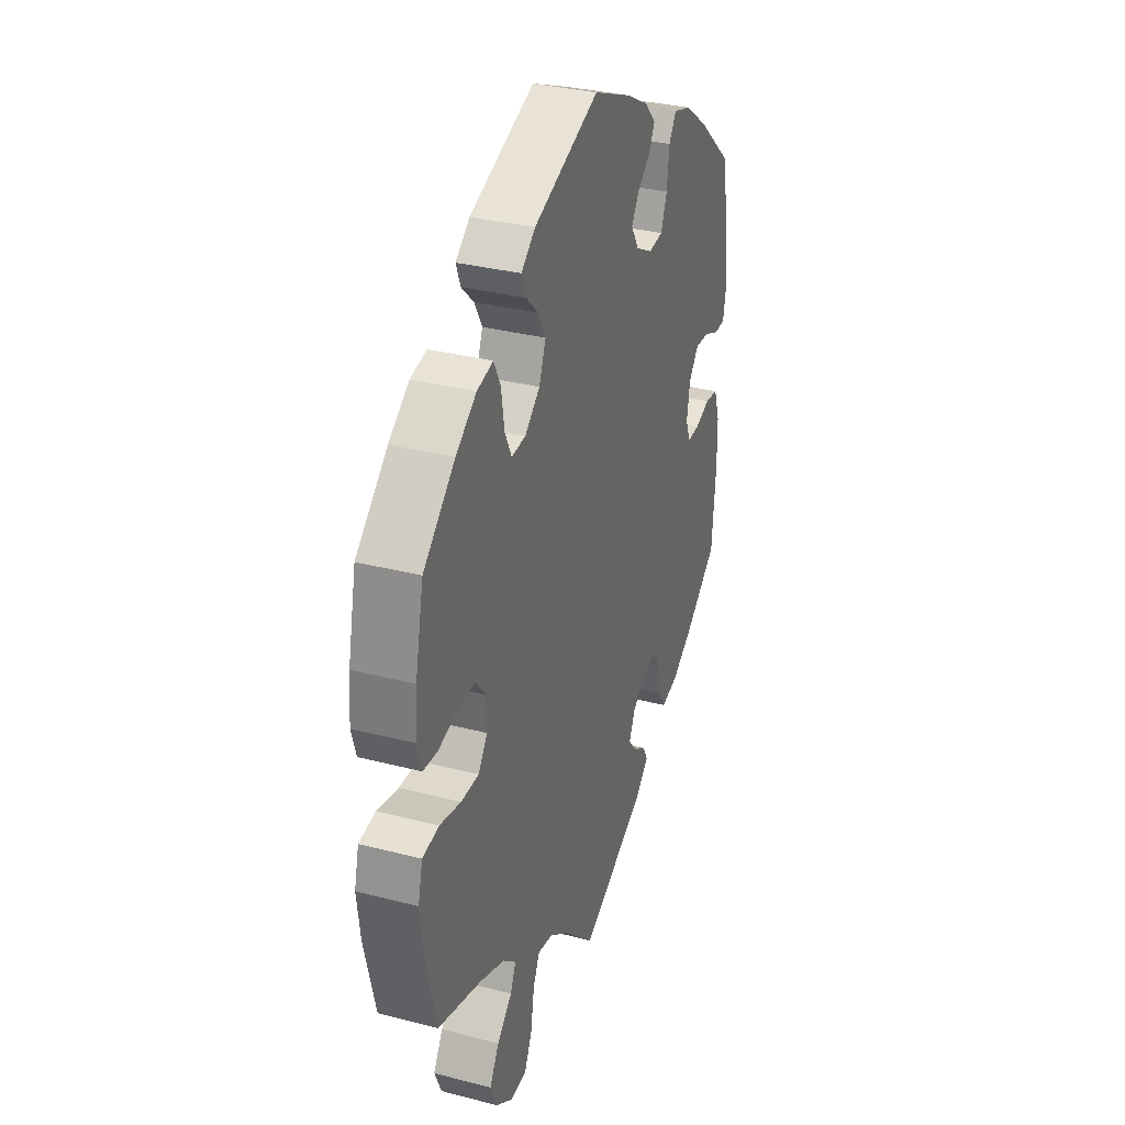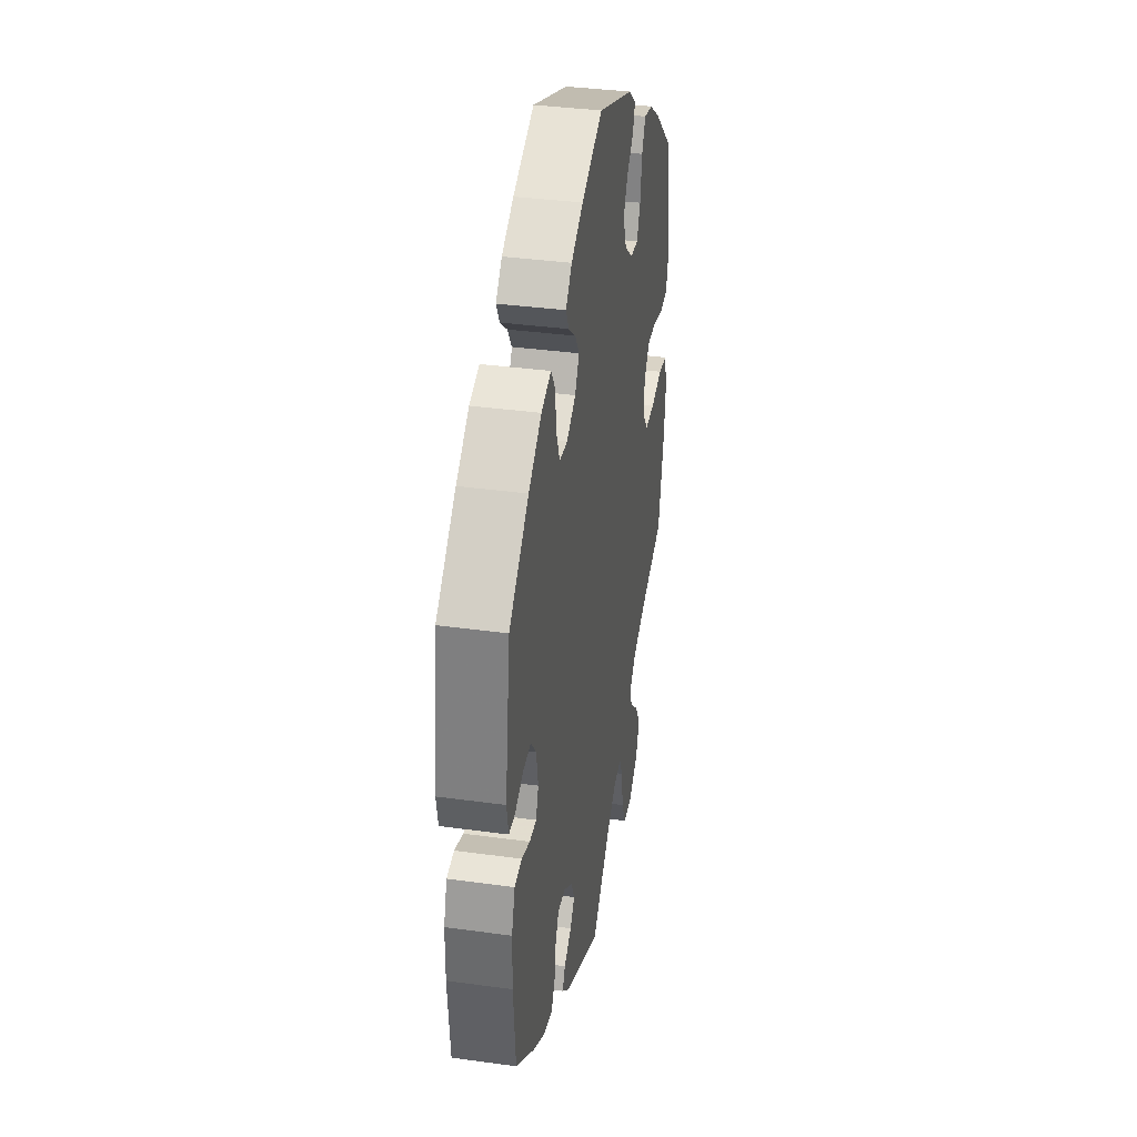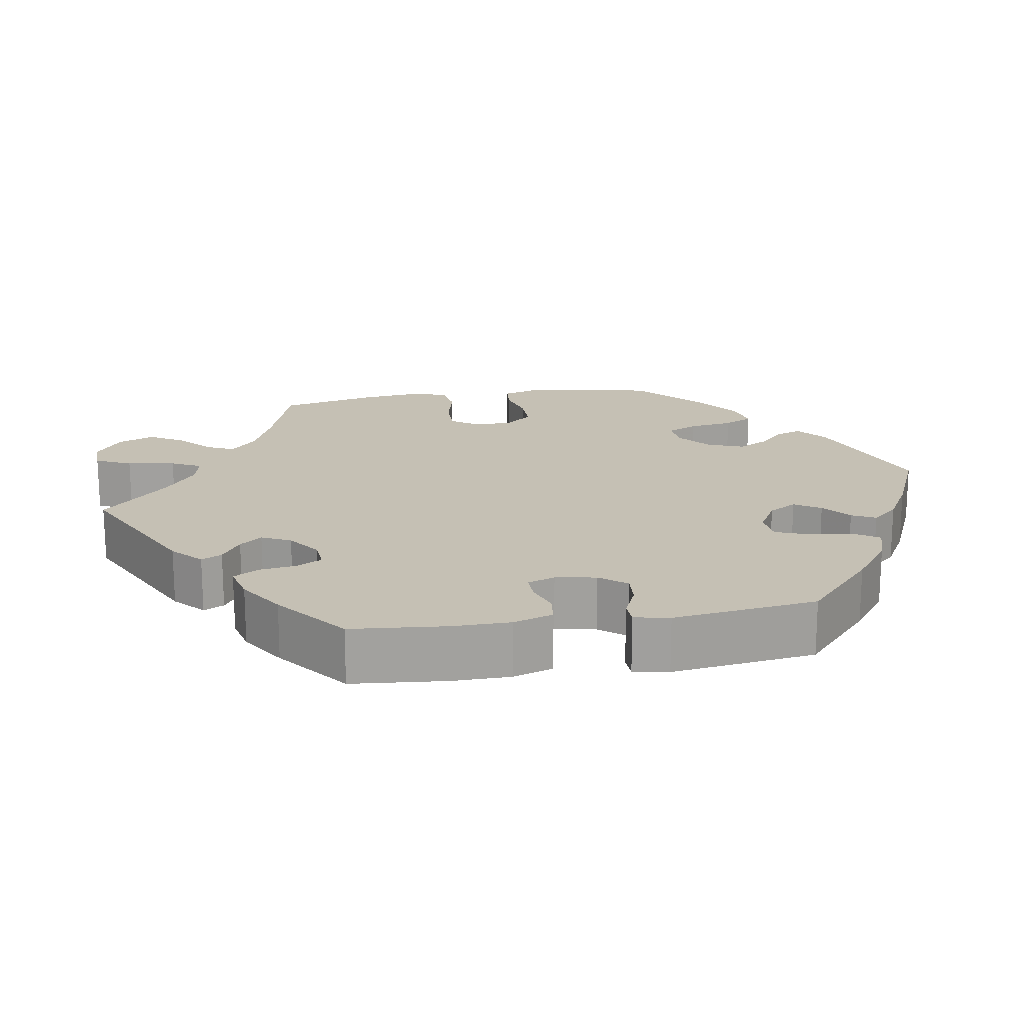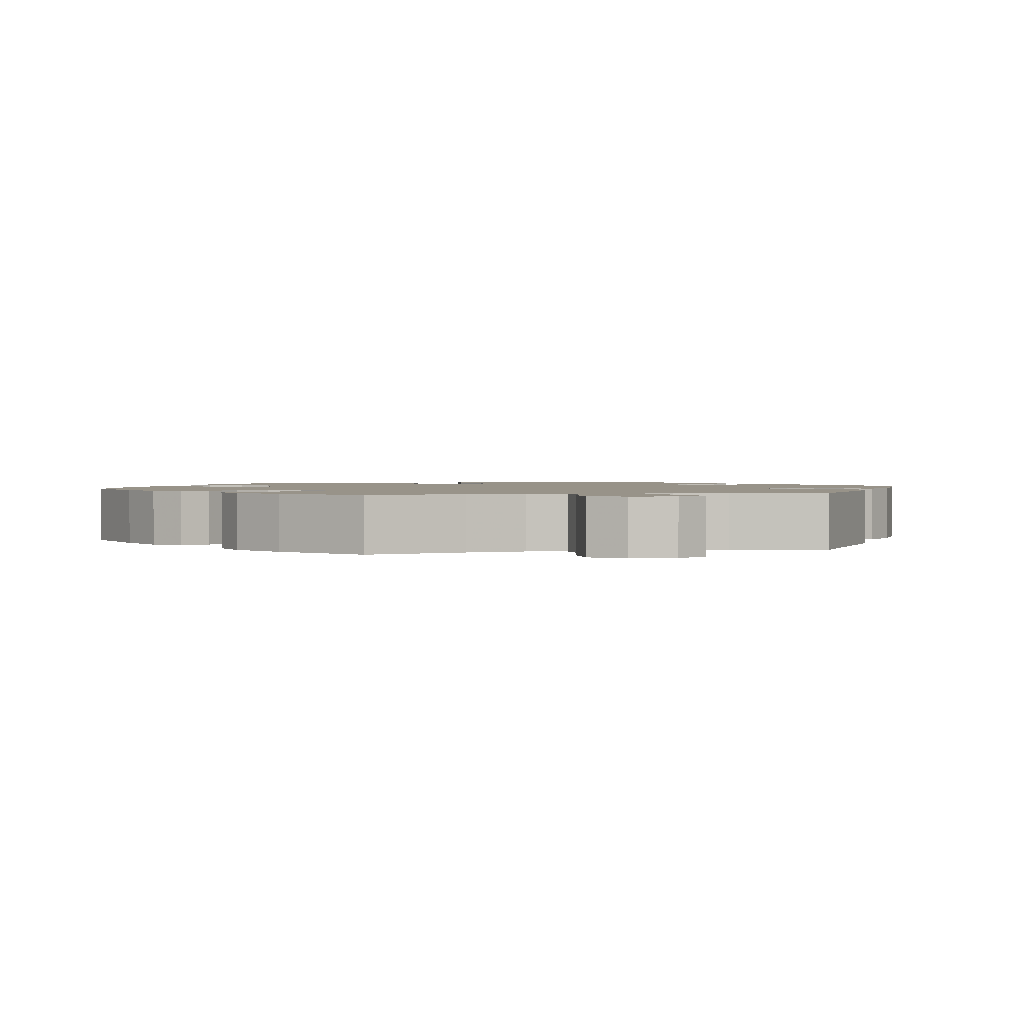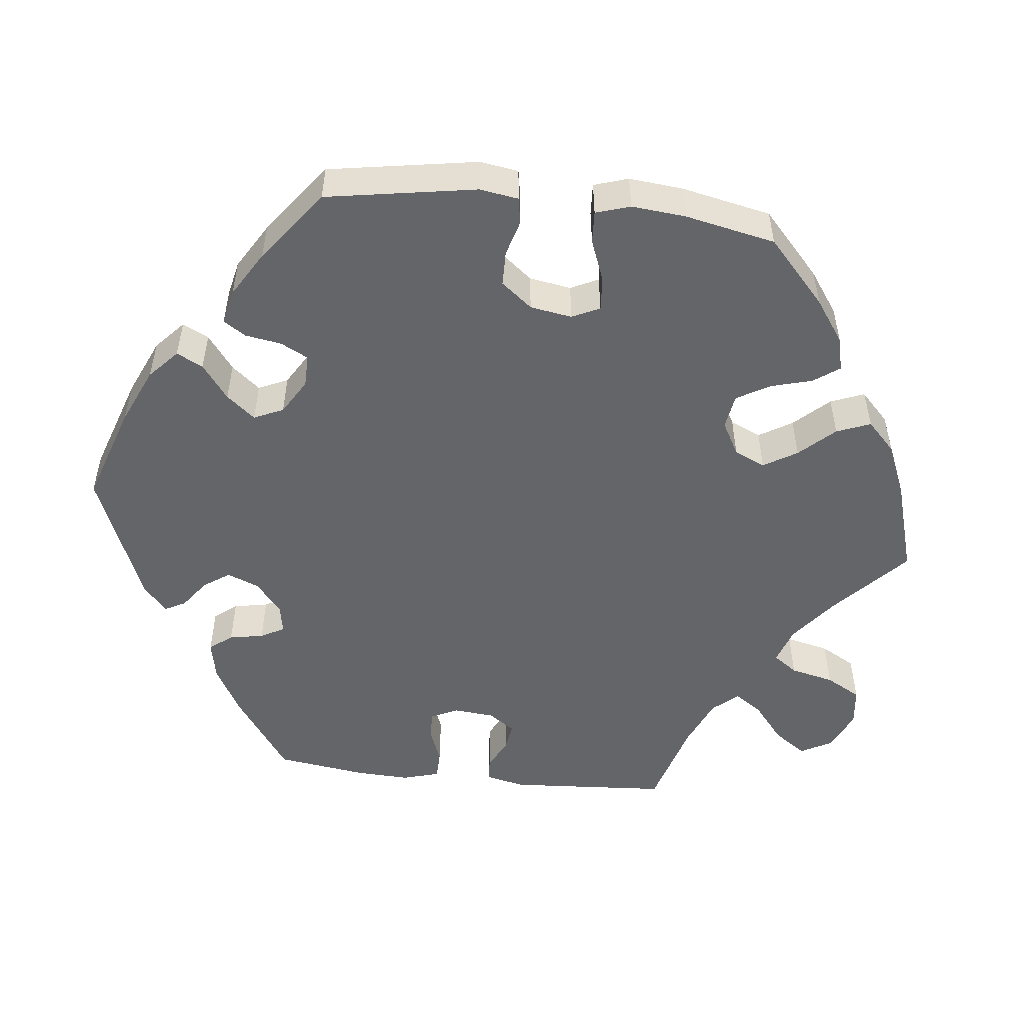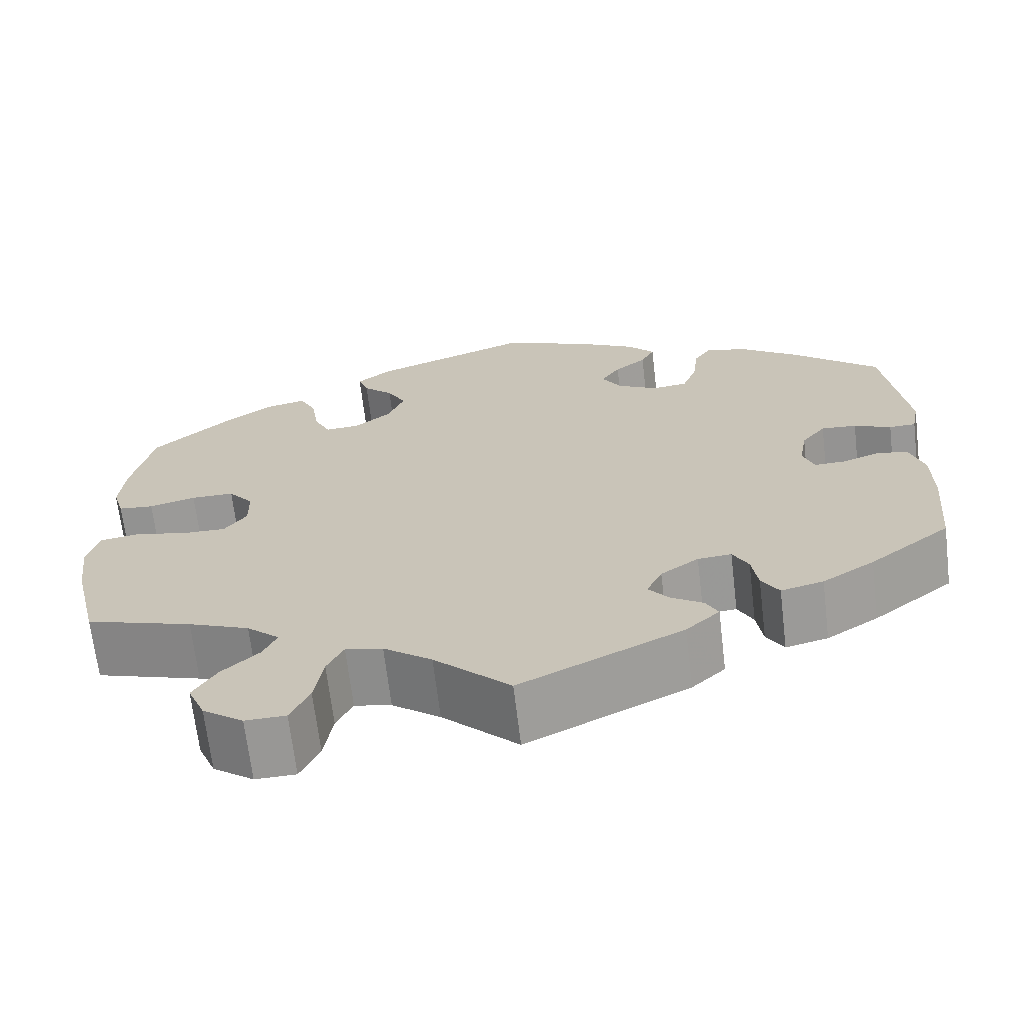
<metadata>
{"format":"obj","ext":"obj","renderer":"f3d","projection":"perspective","resolution":1024,"background":"white","views":[{"elev":33.1,"azim":109.6,"up":"+Z"},{"elev":36.3,"azim":-79.8,"up":"+Z"},{"elev":18.3,"azim":-99.2,"up":"+Y"},{"elev":1.6,"azim":137.5,"up":"+Y"},{"elev":-51.5,"azim":23.5,"up":"+Y"},{"elev":-67.9,"azim":-173.2,"up":"+Z"}]}
</metadata>
<code>
v -0.511 0.07 -0.164
v -0.51 0.07 -0.089
v -0.493 0.07 -0.038
v -0.456 0.07 -0.033
v -0.413 0.07 -0.048
v -0.378 0.07 -0.049
v -0.365 0.07 -0.013
v -0.374 0.07 0.04
v -0.402 0.07 0.075
v -0.443 0.07 0.072
v -0.486 0.07 0.053
v -0.517 0.07 0.054
v -0.526 0.07 0.1
v -0.5 0.07 0.289
v -0.399 0.07 0.378
v -0.333 0.07 0.426
v -0.283 0.07 0.442
v -0.262 0.07 0.41
v -0.255 0.07 0.353
v -0.238 0.07 0.308
v -0.196 0.07 0.304
v -0.149 0.07 0.33
v -0.127 0.07 0.367
v -0.149 0.07 0.401
v -0.186 0.07 0.431
v -0.202 0.07 0.462
v -0.17 0.07 0.497
v -0.109 0.07 0.531
v 0 0.07 0.578
v 0.186 0.07 0.509
v 0.226 0.07 0.477
v 0.214 0.07 0.444
v 0.179 0.07 0.41
v 0.157 0.07 0.37
v 0.176 0.07 0.322
v 0.219 0.07 0.287
v 0.259 0.07 0.284
v 0.278 0.07 0.324
v 0.287 0.07 0.382
v 0.306 0.07 0.42
v 0.352 0.07 0.41
v 0.41 0.07 0.369
v 0.5 0.07 0.289
v 0.524 0.07 0.179
v 0.53 0.07 0.112
v 0.517 0.07 0.068
v 0.476 0.07 0.064
v 0.422 0.07 0.078
v 0.372 0.07 0.078
v 0.343 0.07 0.042
v 0.342 0.07 -0.008
v 0.368 0.07 -0.044
v 0.419 0.07 -0.043
v 0.479 0.07 -0.029
v 0.526 0.07 -0.036
v 0.539 0.07 -0.088
v 0.53 0.07 -0.162
v 0.5 0.07 -0.289
v 0.376 0.07 -0.328
v 0.305 0.07 -0.357
v 0.267 0.07 -0.391
v 0.283 0.07 -0.426
v 0.326 0.07 -0.466
v 0.353 0.07 -0.511
v 0.333 0.07 -0.558
v 0.286 0.07 -0.592
v 0.239 0.07 -0.591
v 0.217 0.07 -0.544
v 0.207 0.07 -0.481
v 0.188 0.07 -0.442
v 0.145 0.07 -0.451
v 0.089 0.07 -0.493
v 0.001 0.07 -0.578
v -0.187 0.07 -0.486
v -0.226 0.07 -0.45
v -0.212 0.07 -0.423
v -0.174 0.07 -0.398
v -0.151 0.07 -0.369
v -0.169 0.07 -0.331
v -0.213 0.07 -0.3
v -0.252 0.07 -0.297
v -0.27 0.07 -0.331
v -0.277 0.07 -0.379
v -0.297 0.07 -0.412
v -0.346 0.07 -0.4
v -0.406 0.07 -0.362
v -0.5 0.07 -0.289
v -0.511 0 -0.164
v -0.51 0 -0.089
v -0.493 0 -0.038
v -0.456 0 -0.033
v -0.413 0 -0.048
v -0.378 0 -0.049
v -0.365 0 -0.013
v -0.374 0 0.04
v -0.402 0 0.075
v -0.443 0 0.072
v -0.486 0 0.053
v -0.517 0 0.054
v -0.526 0 0.1
v -0.5 0 0.289
v -0.399 0 0.378
v -0.333 0 0.426
v -0.283 0 0.442
v -0.262 0 0.41
v -0.255 0 0.353
v -0.238 0 0.308
v -0.196 0 0.304
v -0.149 0 0.33
v -0.127 0 0.367
v -0.149 0 0.401
v -0.186 0 0.431
v -0.202 0 0.462
v -0.17 0 0.497
v -0.109 0 0.531
v 0 0 0.578
v 0.186 0 0.509
v 0.226 0 0.477
v 0.214 0 0.444
v 0.179 0 0.41
v 0.157 0 0.37
v 0.176 0 0.322
v 0.219 0 0.287
v 0.259 0 0.284
v 0.278 0 0.324
v 0.287 0 0.382
v 0.306 0 0.42
v 0.352 0 0.41
v 0.41 0 0.369
v 0.5 0 0.289
v 0.524 0 0.179
v 0.53 0 0.112
v 0.517 0 0.068
v 0.476 0 0.064
v 0.422 0 0.078
v 0.372 0 0.078
v 0.343 0 0.042
v 0.342 0 -0.008
v 0.368 0 -0.044
v 0.419 0 -0.043
v 0.479 0 -0.029
v 0.526 0 -0.036
v 0.539 0 -0.088
v 0.53 0 -0.162
v 0.5 0 -0.289
v 0.376 0 -0.328
v 0.305 0 -0.357
v 0.267 0 -0.391
v 0.283 0 -0.426
v 0.326 0 -0.466
v 0.353 0 -0.511
v 0.333 0 -0.558
v 0.286 0 -0.592
v 0.239 0 -0.591
v 0.217 0 -0.544
v 0.207 0 -0.481
v 0.188 0 -0.442
v 0.145 0 -0.451
v 0.089 0 -0.493
v 0.001 0 -0.578
v -0.187 0 -0.486
v -0.226 0 -0.45
v -0.212 0 -0.423
v -0.174 0 -0.398
v -0.151 0 -0.369
v -0.169 0 -0.331
v -0.213 0 -0.3
v -0.252 0 -0.297
v -0.27 0 -0.331
v -0.277 0 -0.379
v -0.297 0 -0.412
v -0.346 0 -0.4
v -0.406 0 -0.362
v -0.5 0 -0.289
f 82 83 84 85
f 81 82 85 86
f 74 75 76 77
f 72 73 74 77
f 71 72 77 78
f 70 71 78 79
f 66 67 68 69
f 66 69 70
f 65 66 70
f 62 63 64 65
f 61 62 65 70
f 60 61 70 79
f 56 57 58 59
f 53 54 55 56
f 52 53 56 59
f 51 52 59 60
f 45 46 47 48
f 45 48 49
f 44 45 49
f 43 44 49
f 42 43 49 50
f 38 39 40 41
f 37 38 41 42
f 30 31 32 33
f 30 33 34
f 29 30 34
f 28 29 34 35
f 24 25 26 27
f 23 24 27 28
f 16 17 18 19
f 16 19 20
f 15 16 20
f 14 15 20
f 13 14 20 21
f 10 11 12 13
f 9 10 13 21
f 2 3 4 5
f 2 5 6
f 1 2 6
f 81 86 87 1
f 51 60 79 80
f 50 51 80 81
f 37 42 50 81
f 36 37 81 1
f 23 28 35 36
f 22 23 36
f 8 9 21 22
f 7 8 22 36
f 6 7 36
f 1 6 36
f 172 171 170 169
f 173 172 169 168
f 164 163 162 161
f 164 161 160 159
f 165 164 159 158
f 166 165 158 157
f 156 155 154 153
f 157 156 153
f 157 153 152
f 152 151 150 149
f 157 152 149 148
f 166 157 148 147
f 146 145 144 143
f 143 142 141 140
f 146 143 140 139
f 147 146 139 138
f 135 134 133 132
f 136 135 132
f 136 132 131
f 136 131 130
f 137 136 130 129
f 128 127 126 125
f 129 128 125 124
f 120 119 118 117
f 121 120 117
f 121 117 116
f 122 121 116 115
f 114 113 112 111
f 115 114 111 110
f 106 105 104 103
f 107 106 103
f 107 103 102
f 107 102 101
f 108 107 101 100
f 100 99 98 97
f 108 100 97 96
f 92 91 90 89
f 93 92 89
f 93 89 88
f 88 174 173 168
f 167 166 147 138
f 168 167 138 137
f 168 137 129 124
f 88 168 124 123
f 123 122 115 110
f 123 110 109
f 109 108 96 95
f 123 109 95 94
f 123 94 93
f 123 93 88
f 1 88 89 2
f 2 89 90 3
f 3 90 91 4
f 4 91 92 5
f 5 92 93 6
f 6 93 94 7
f 7 94 95 8
f 8 95 96 9
f 9 96 97 10
f 10 97 98 11
f 11 98 99 12
f 12 99 100 13
f 13 100 101 14
f 14 101 102 15
f 15 102 103 16
f 16 103 104 17
f 17 104 105 18
f 18 105 106 19
f 19 106 107 20
f 20 107 108 21
f 21 108 109 22
f 22 109 110 23
f 23 110 111 24
f 24 111 112 25
f 25 112 113 26
f 26 113 114 27
f 27 114 115 28
f 28 115 116 29
f 29 116 117 30
f 30 117 118 31
f 31 118 119 32
f 32 119 120 33
f 33 120 121 34
f 34 121 122 35
f 35 122 123 36
f 36 123 124 37
f 37 124 125 38
f 38 125 126 39
f 39 126 127 40
f 40 127 128 41
f 41 128 129 42
f 42 129 130 43
f 43 130 131 44
f 44 131 132 45
f 45 132 133 46
f 46 133 134 47
f 47 134 135 48
f 48 135 136 49
f 49 136 137 50
f 50 137 138 51
f 51 138 139 52
f 52 139 140 53
f 53 140 141 54
f 54 141 142 55
f 55 142 143 56
f 56 143 144 57
f 57 144 145 58
f 58 145 146 59
f 59 146 147 60
f 60 147 148 61
f 61 148 149 62
f 62 149 150 63
f 63 150 151 64
f 64 151 152 65
f 65 152 153 66
f 66 153 154 67
f 67 154 155 68
f 68 155 156 69
f 69 156 157 70
f 70 157 158 71
f 71 158 159 72
f 72 159 160 73
f 73 160 161 74
f 74 161 162 75
f 75 162 163 76
f 76 163 164 77
f 77 164 165 78
f 78 165 166 79
f 79 166 167 80
f 80 167 168 81
f 81 168 169 82
f 82 169 170 83
f 83 170 171 84
f 84 171 172 85
f 85 172 173 86
f 86 173 174 87
f 87 174 88 1

</code>
